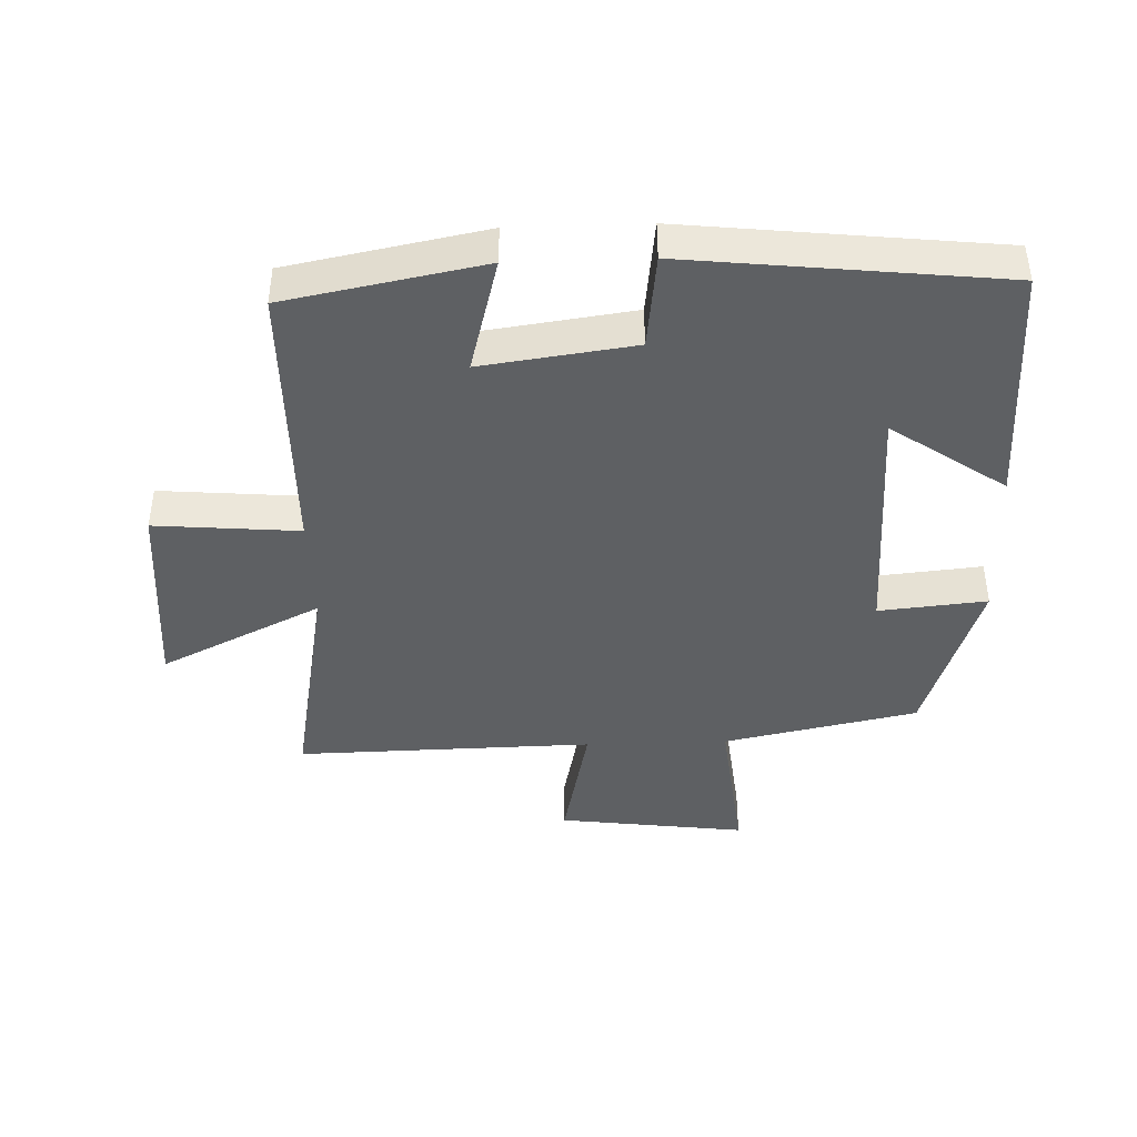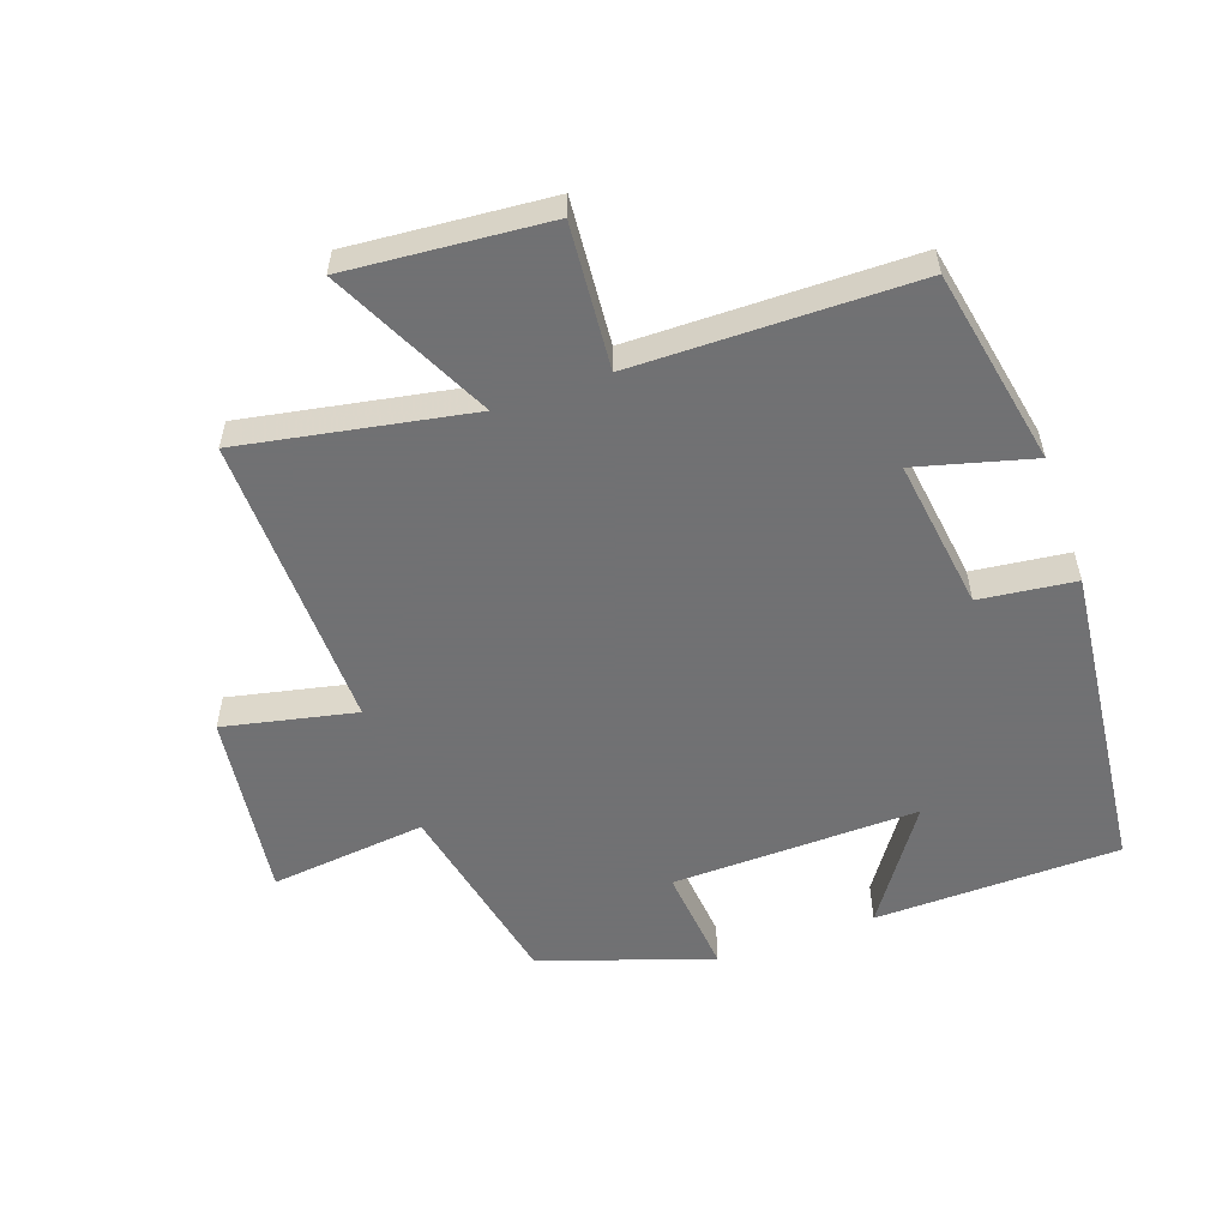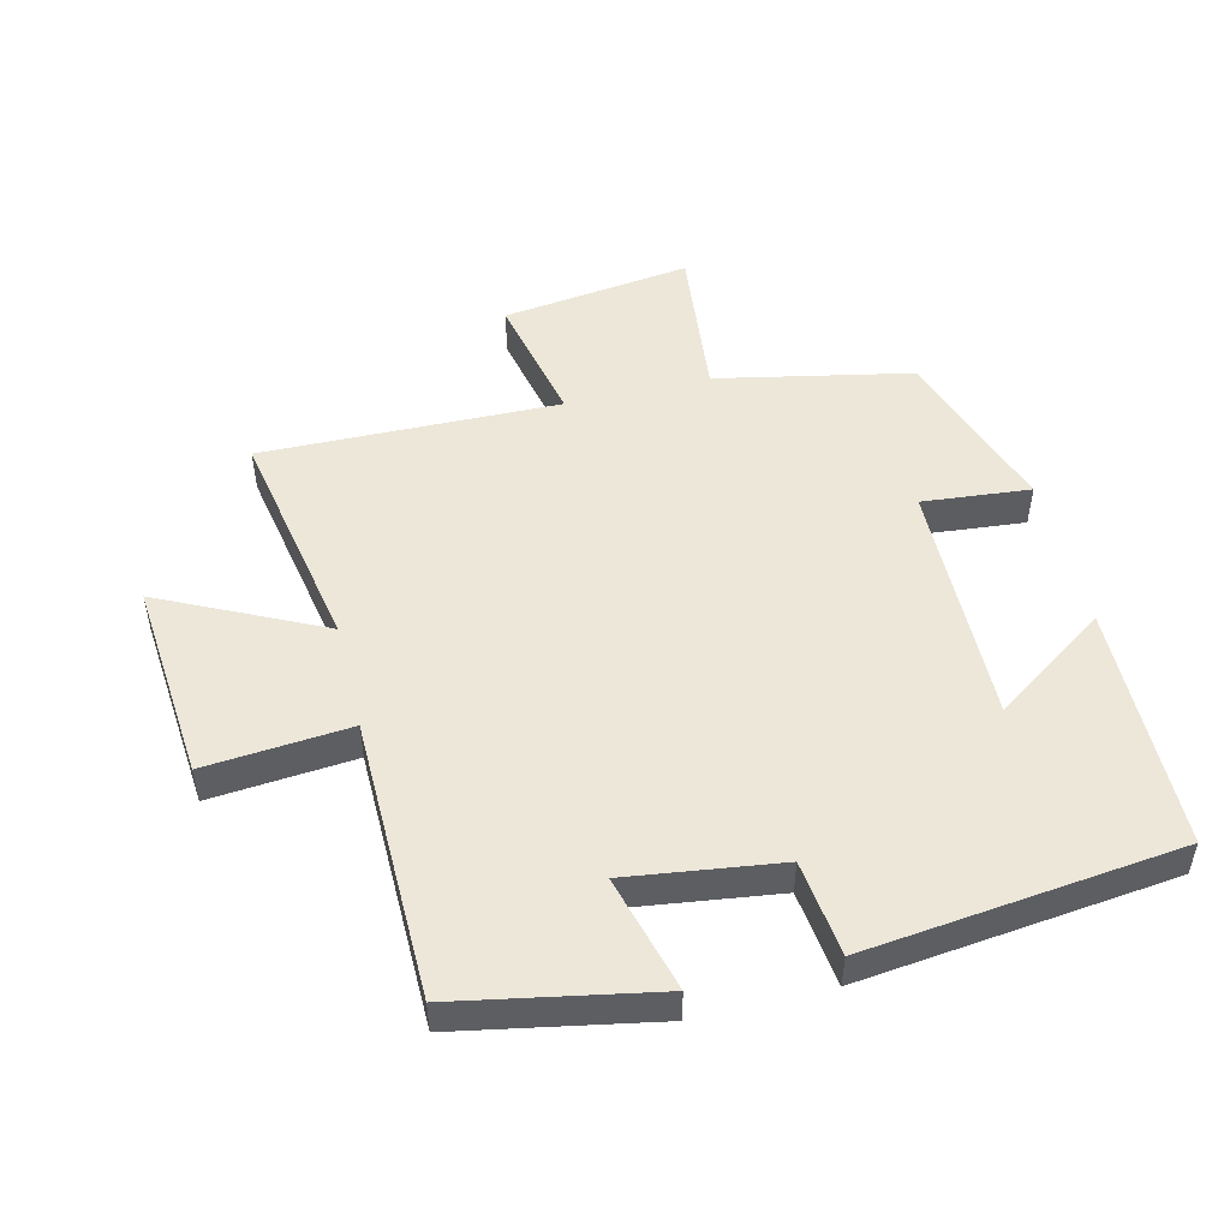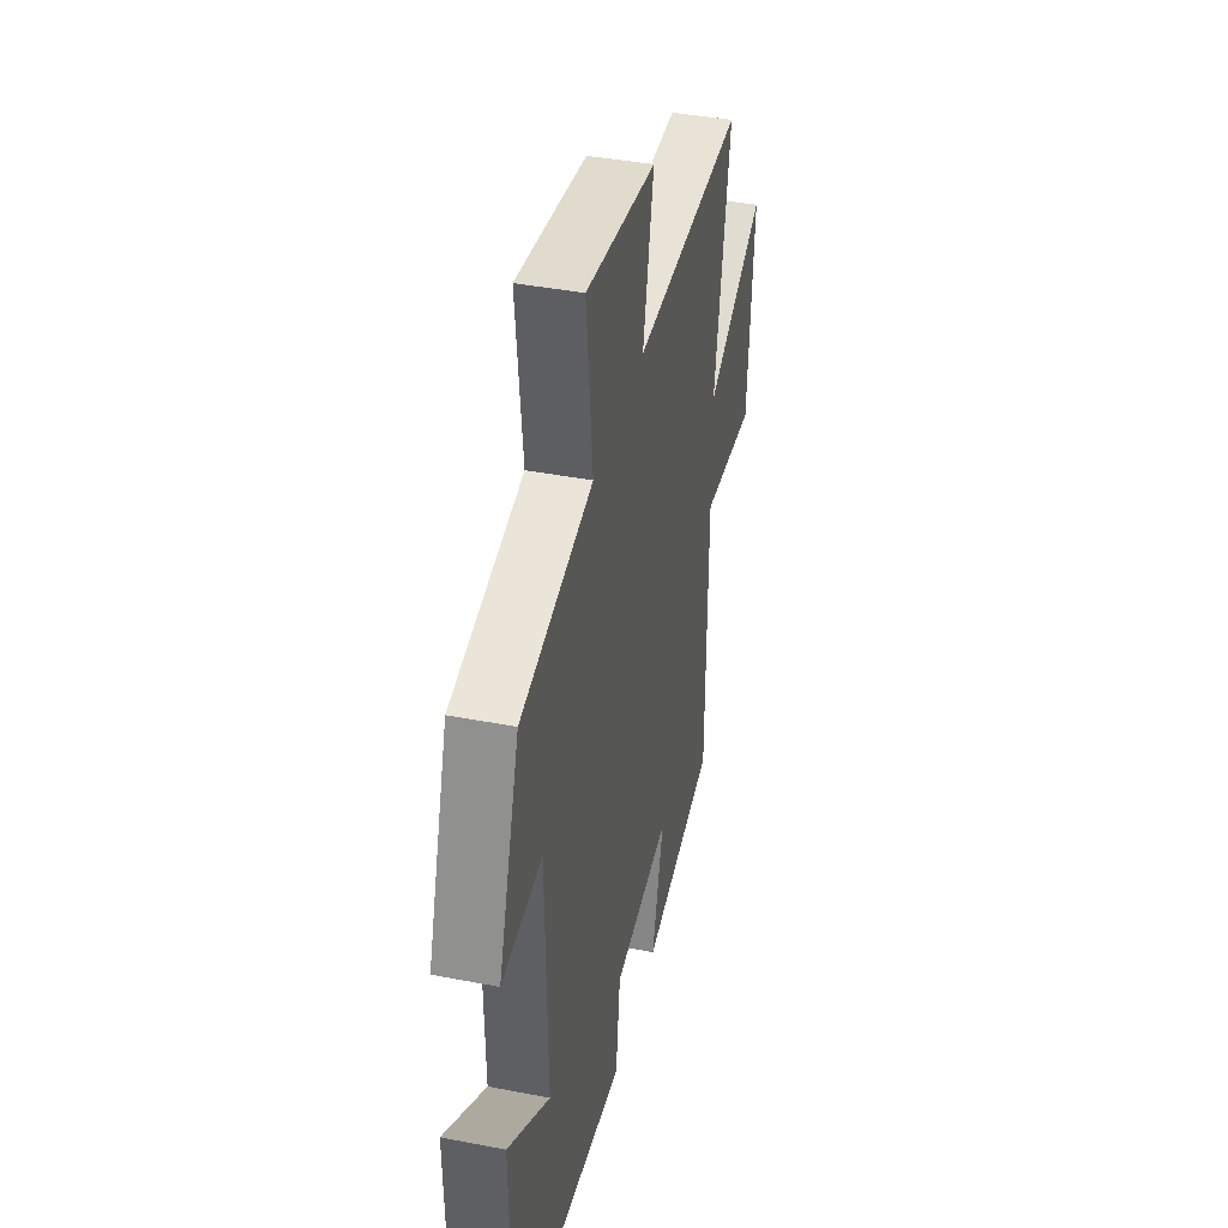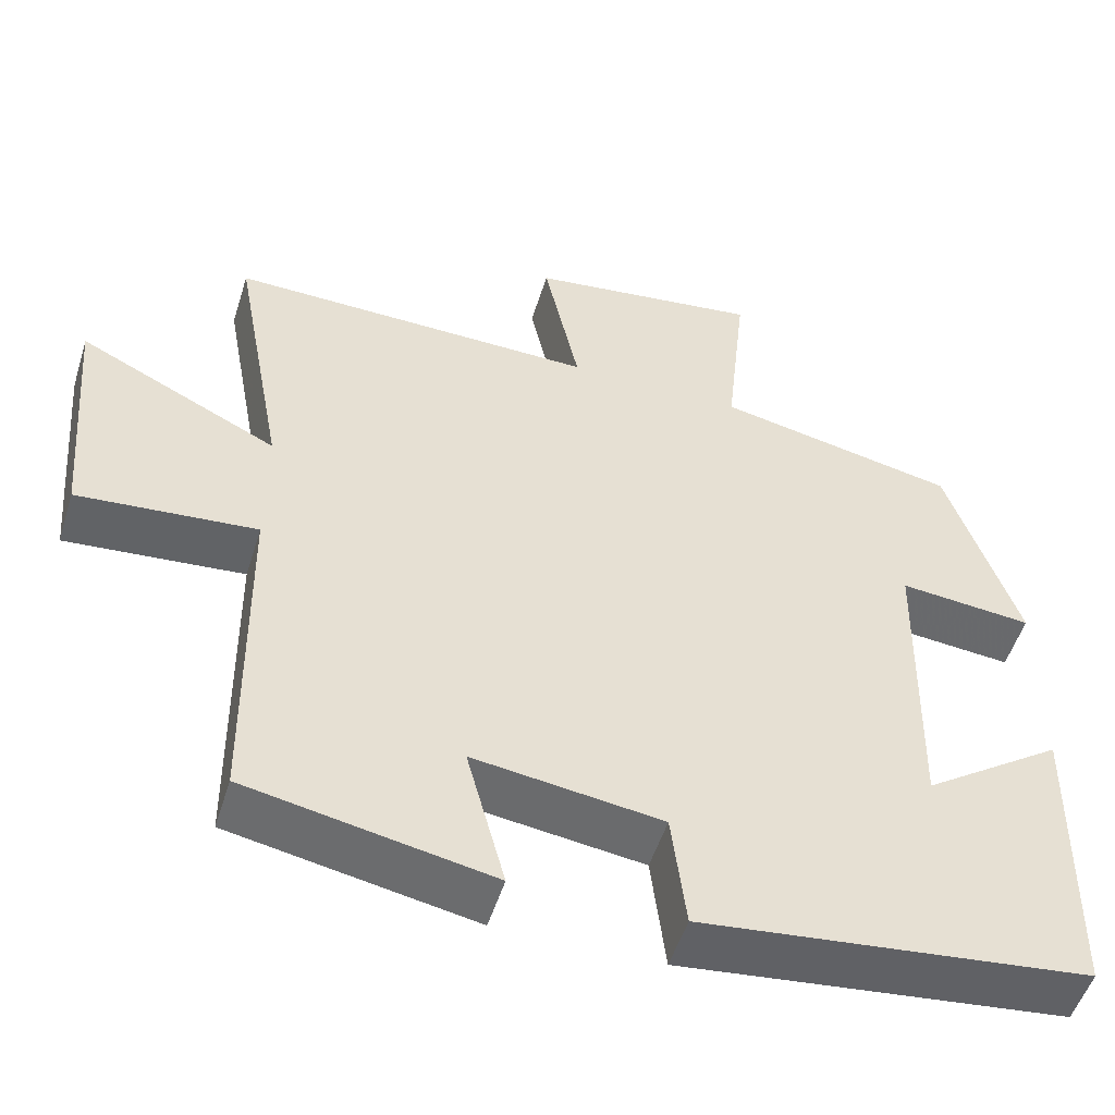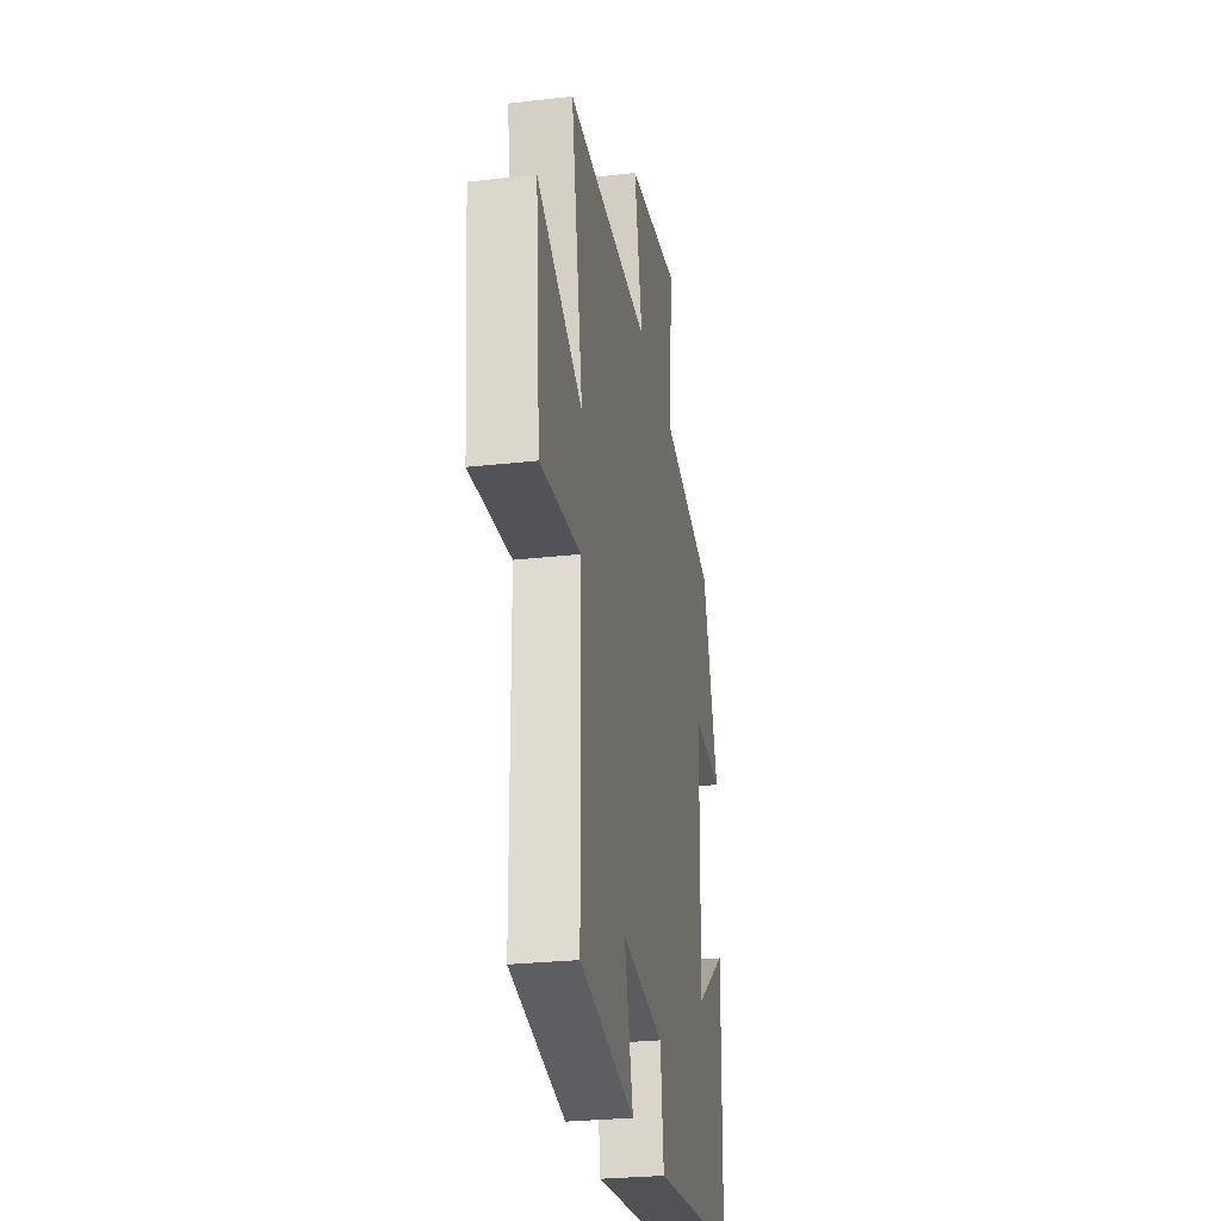
<metadata>
{"format":"obj","ext":"obj","renderer":"f3d","projection":"perspective","resolution":1024,"background":"white","views":[{"elev":-42.4,"azim":-178.0,"up":"+Y"},{"elev":-55.3,"azim":109.5,"up":"+Y"},{"elev":50.1,"azim":166.2,"up":"+Y"},{"elev":40.7,"azim":-76.7,"up":"+Z"},{"elev":-51.9,"azim":162.8,"up":"+Z"},{"elev":-27.4,"azim":99.8,"up":"+Z"}]}
</metadata>
<code>
v 0.495 0.07 -0.442
v 0.192 0.07 -0.5
v 0.24 0.07 -0.321
v 0.006 0.07 -0.353
v -0.012 0.07 -0.5
v -0.493 0.07 -0.446
v -0.5 0.07 -0.068
v -0.326 0.07 -0.188
v -0.334 0.07 0.192
v -0.5 0.07 0.176
v -0.412 0.07 0.438
v -0.113 0.07 0.5
v -0.139 0.07 0.741
v 0.151 0.07 0.703
v 0.107 0.07 0.5
v 0.565 0.07 0.509
v 0.5 0.07 0.157
v 0.748 0.07 0.278
v 0.722 0.07 -0.03
v 0.5 0.07 -0.011
v 0.495 0 -0.442
v 0.192 0 -0.5
v 0.24 0 -0.321
v 0.006 0 -0.353
v -0.012 0 -0.5
v -0.493 0 -0.446
v -0.5 0 -0.068
v -0.326 0 -0.188
v -0.334 0 0.192
v -0.5 0 0.176
v -0.412 0 0.438
v -0.113 0 0.5
v -0.139 0 0.741
v 0.151 0 0.703
v 0.107 0 0.5
v 0.565 0 0.509
v 0.5 0 0.157
v 0.748 0 0.278
v 0.722 0 -0.03
v 0.5 0 -0.011
f 17 18 19 20
f 17 20 1 2
f 15 16 17
f 12 13 14 15
f 9 10 11 12
f 8 9 12 15
f 5 6 7 8
f 4 5 8 15
f 3 4 15 17
f 2 3 17
f 40 39 38 37
f 22 21 40 37
f 37 36 35
f 35 34 33 32
f 32 31 30 29
f 35 32 29 28
f 28 27 26 25
f 35 28 25 24
f 37 35 24 23
f 37 23 22
f 1 21 22 2
f 2 22 23 3
f 3 23 24 4
f 4 24 25 5
f 5 25 26 6
f 6 26 27 7
f 7 27 28 8
f 8 28 29 9
f 9 29 30 10
f 10 30 31 11
f 11 31 32 12
f 12 32 33 13
f 13 33 34 14
f 14 34 35 15
f 15 35 36 16
f 16 36 37 17
f 17 37 38 18
f 18 38 39 19
f 19 39 40 20
f 20 40 21 1

</code>
